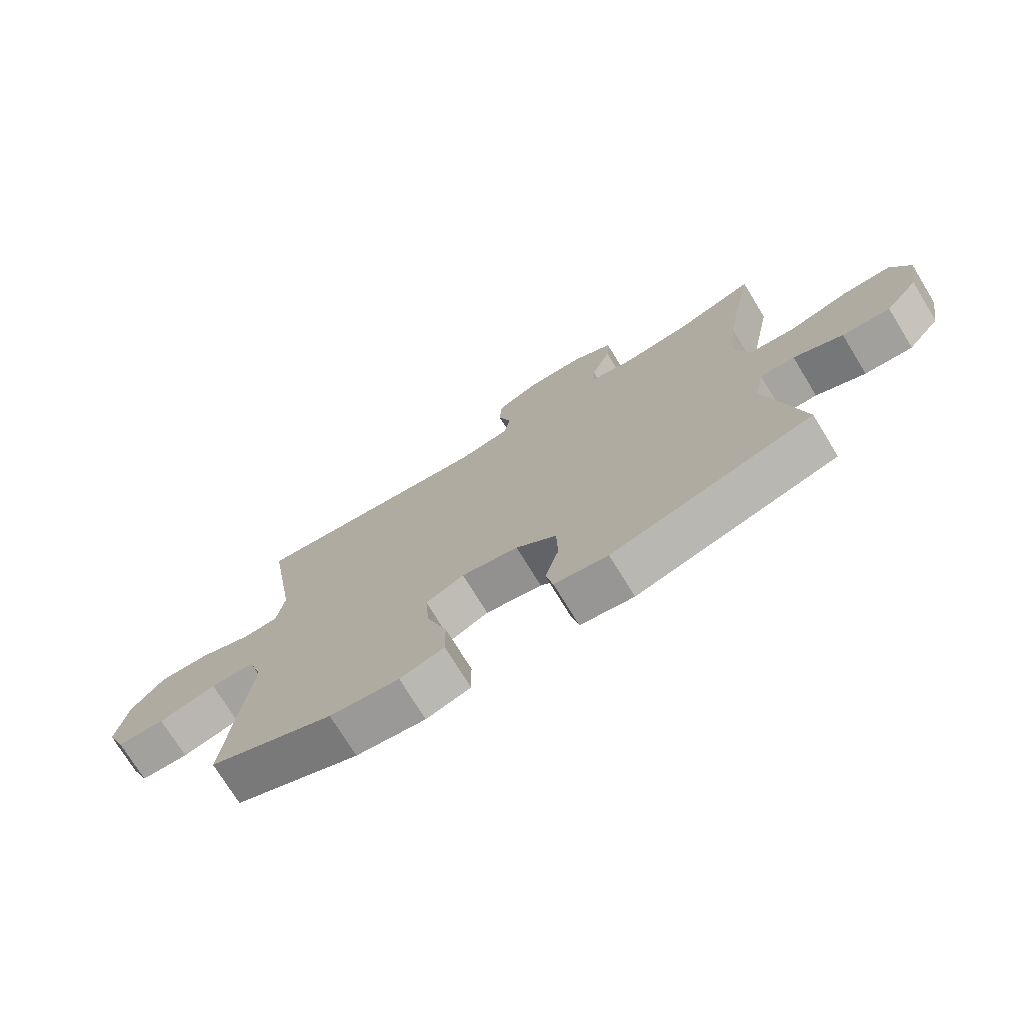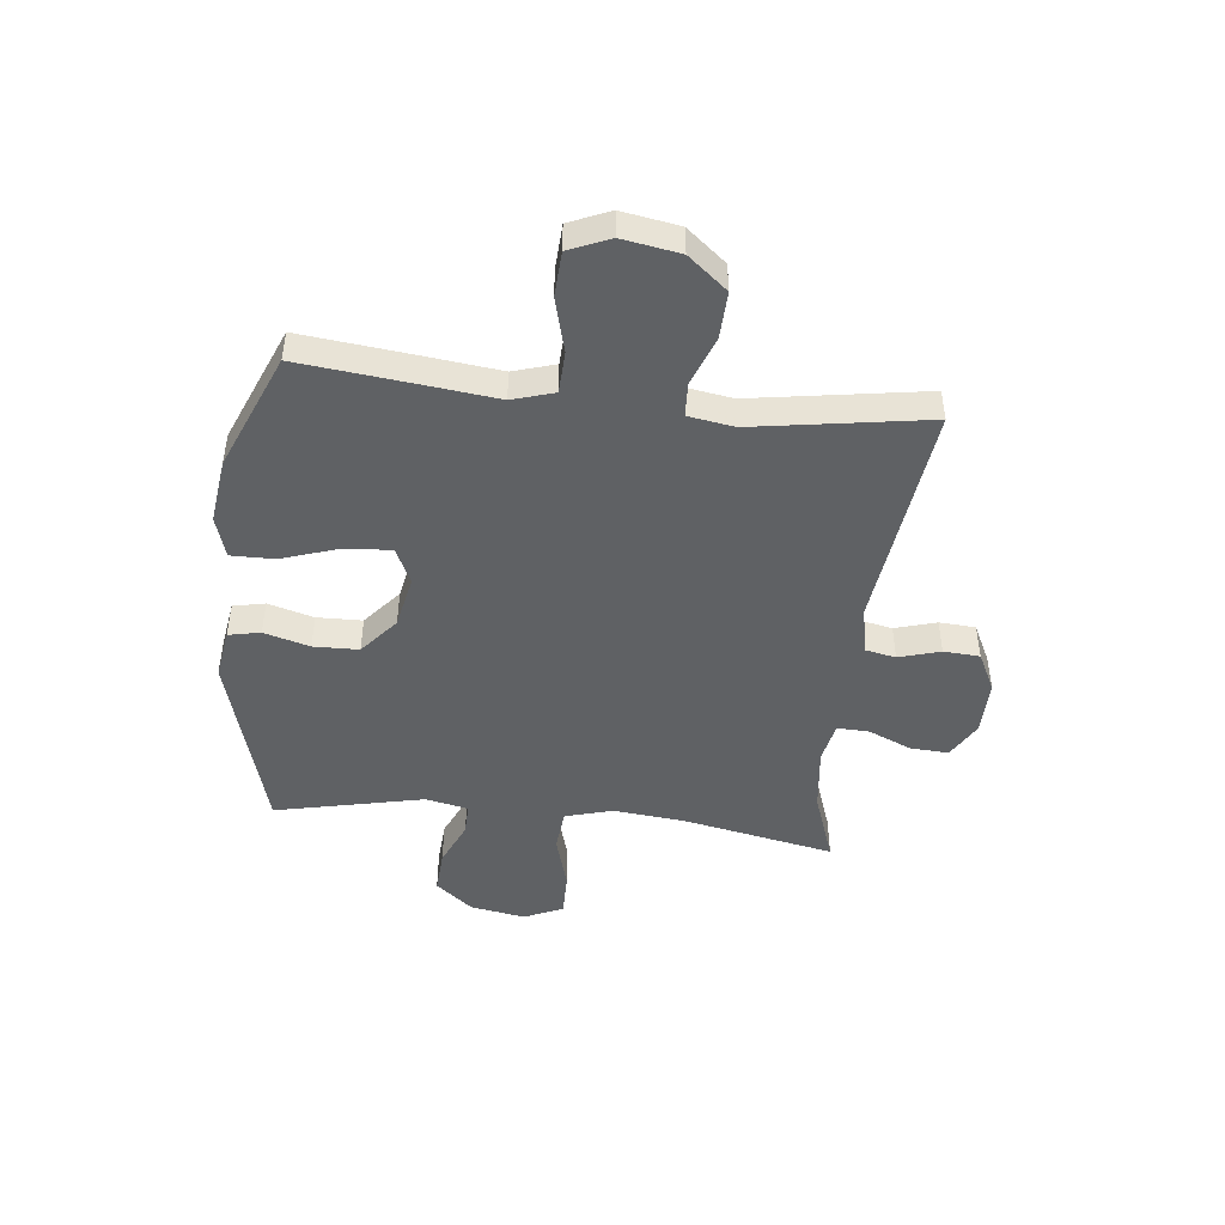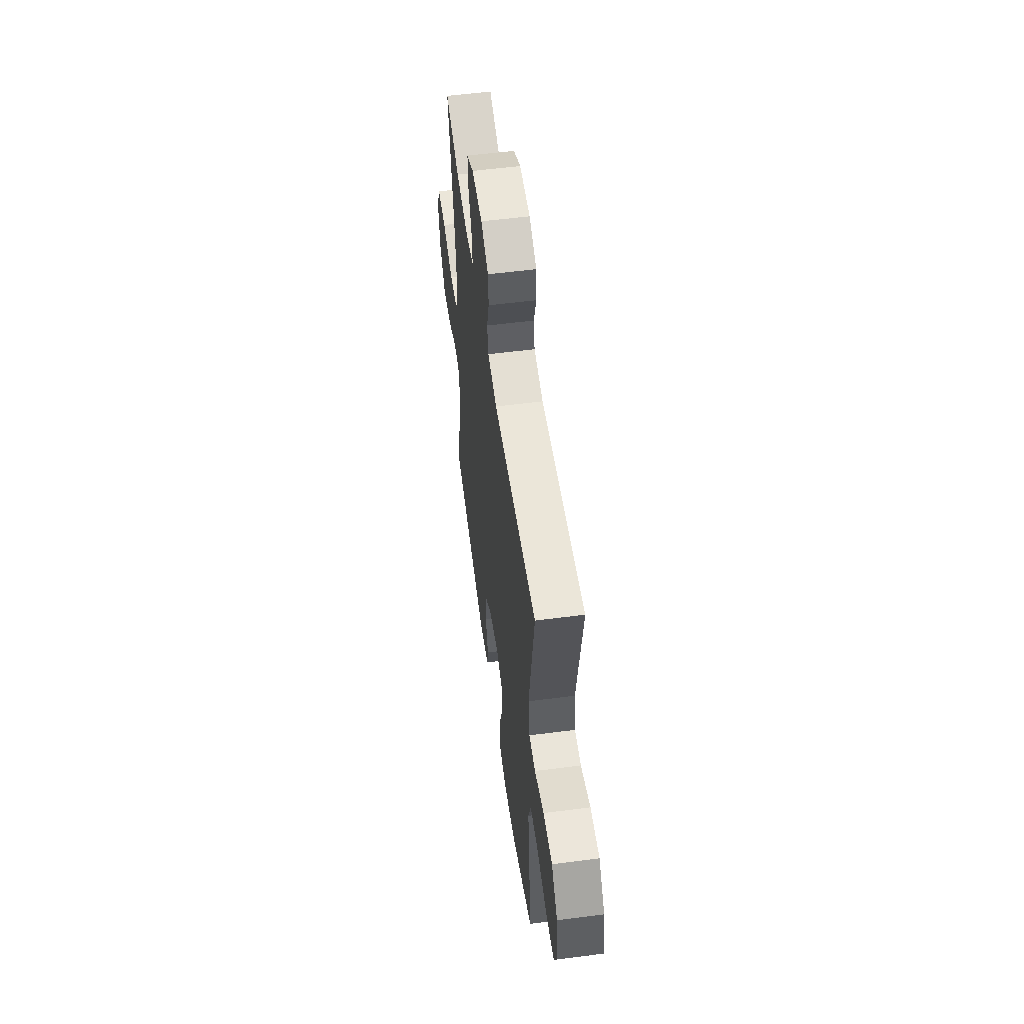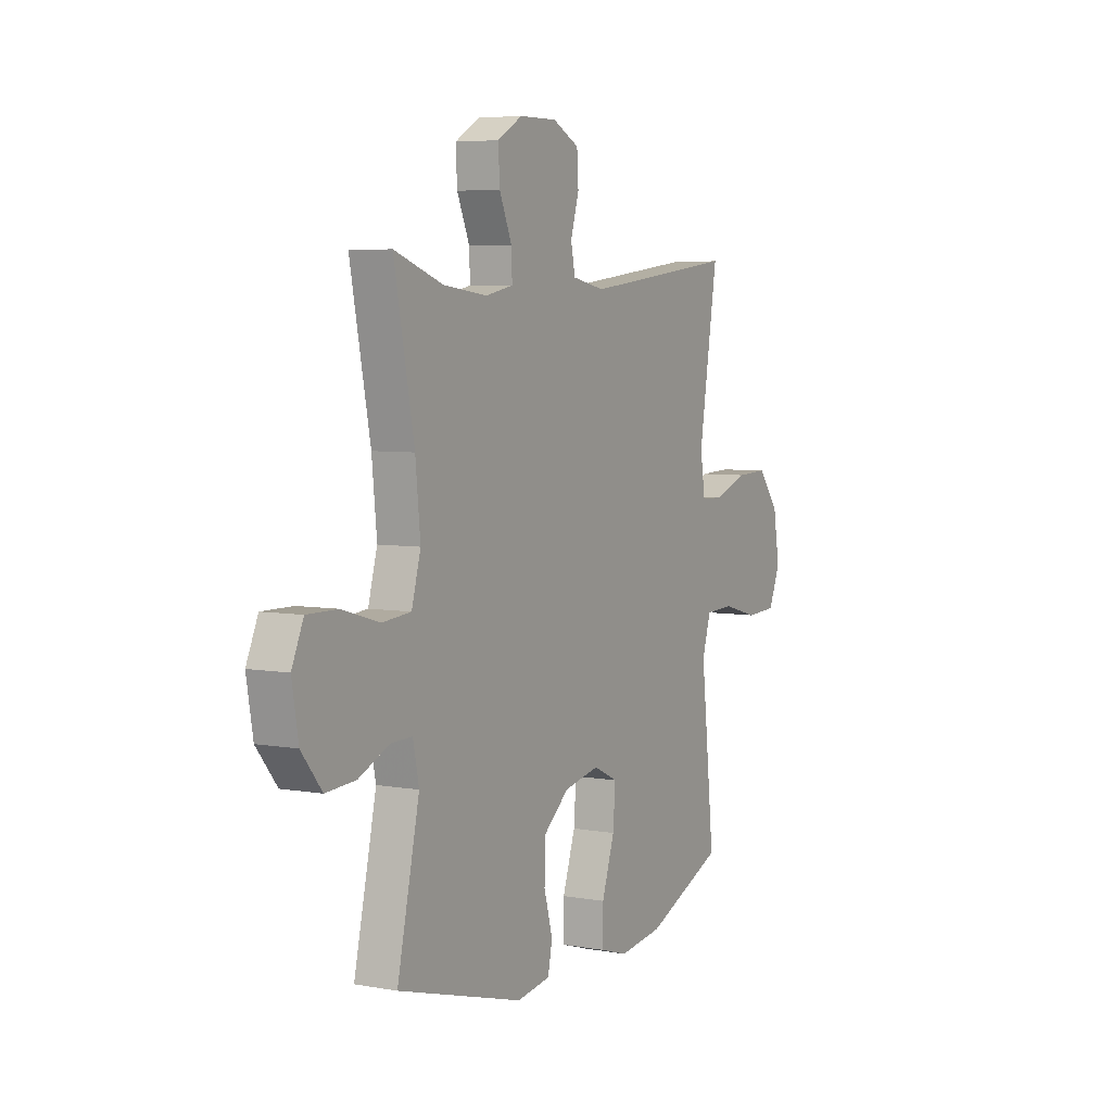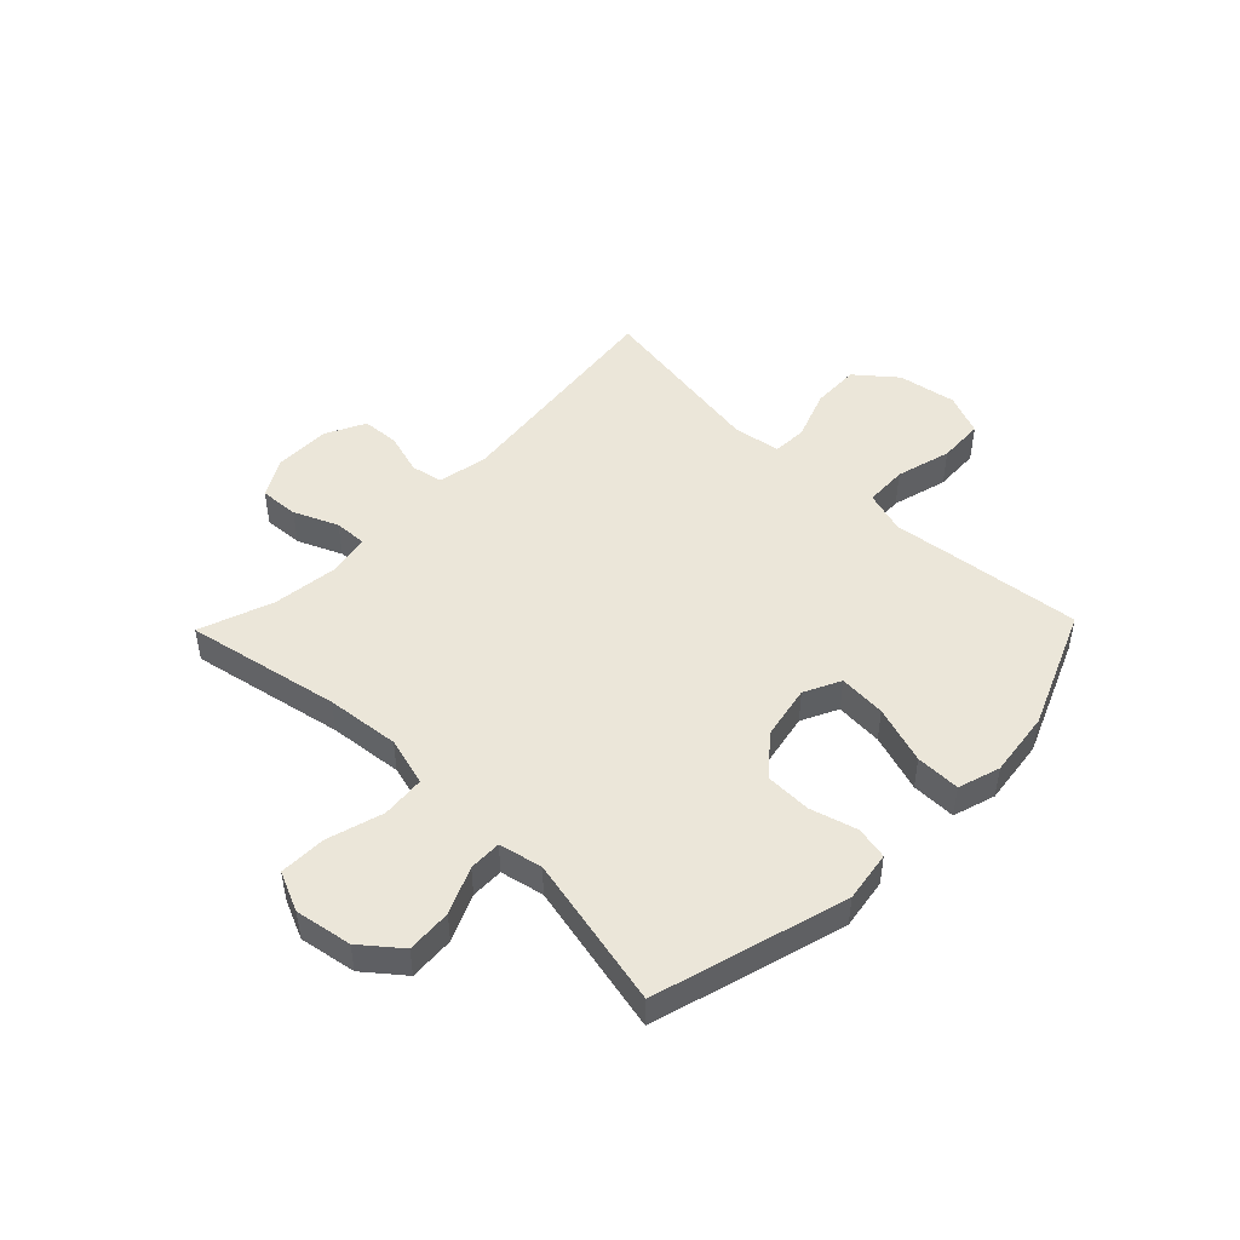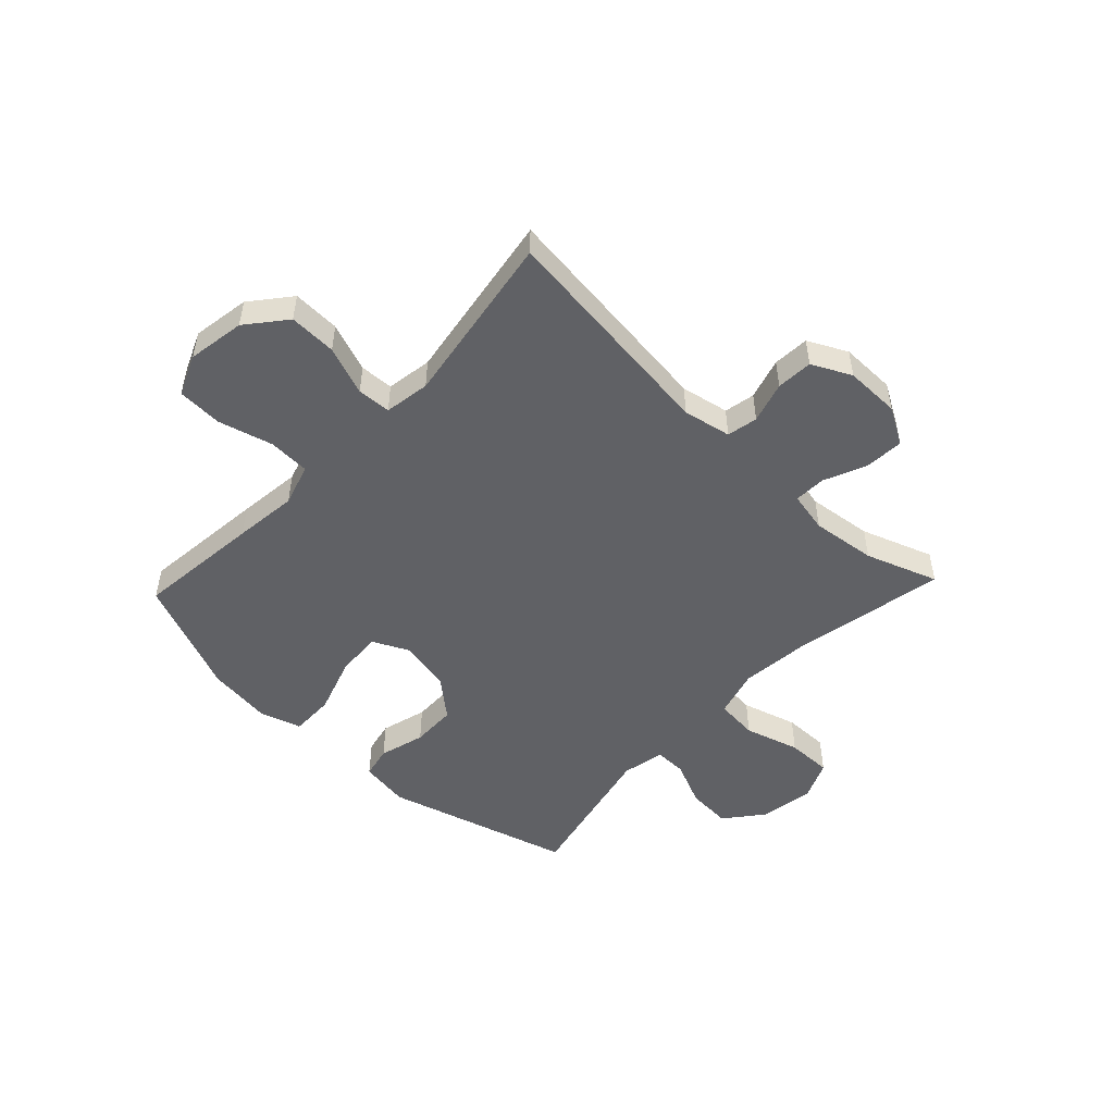
<metadata>
{"format":"obj","ext":"obj","renderer":"f3d","projection":"perspective","resolution":1024,"background":"white","views":[{"elev":-74.0,"azim":31.5,"up":"+Z"},{"elev":-46.7,"azim":-96.4,"up":"+Y"},{"elev":55.8,"azim":-97.8,"up":"+Z"},{"elev":5.6,"azim":118.7,"up":"+Z"},{"elev":48.0,"azim":134.1,"up":"+Y"},{"elev":-50.2,"azim":-43.4,"up":"+Y"}]}
</metadata>
<code>
v 0.5 0.07 0.5
v 0.447 0.07 0.229
v 0.434 0.07 0.1
v 0.458 0.07 0.014
v 0.534 0.07 0.007
v 0.633 0.07 0.036
v 0.714 0.07 0.037
v 0.745 0.07 -0.033
v 0.728 0.07 -0.132
v 0.674 0.07 -0.199
v 0.595 0.07 -0.194
v 0.514 0.07 -0.158
v 0.457 0.07 -0.157
v 0.441 0.07 -0.233
v 0.5 0.07 -0.5
v 0.165 0.07 -0.595
v 0.076 0.07 -0.581
v 0.064 0.07 -0.524
v 0.087 0.07 -0.442
v 0.085 0.07 -0.361
v 0.017 0.07 -0.304
v -0.078 0.07 -0.285
v -0.142 0.07 -0.316
v -0.136 0.07 -0.399
v -0.102 0.07 -0.501
v -0.101 0.07 -0.579
v -0.175 0.07 -0.602
v -0.291 0.07 -0.587
v -0.5 0.07 -0.5
v -0.476 0.07 -0.276
v -0.463 0.07 -0.162
v -0.486 0.07 -0.087
v -0.561 0.07 -0.084
v -0.658 0.07 -0.11
v -0.739 0.07 -0.106
v -0.77 0.07 -0.033
v -0.753 0.07 0.07
v -0.696 0.07 0.14
v -0.611 0.07 0.137
v -0.523 0.07 0.104
v -0.463 0.07 0.107
v -0.45 0.07 0.189
v -0.5 0.07 0.5
v -0.093 0.07 0.451
v -0.007 0.07 0.468
v 0.004 0.07 0.523
v -0.018 0.07 0.597
v -0.014 0.07 0.662
v 0.056 0.07 0.697
v 0.155 0.07 0.696
v 0.221 0.07 0.658
v 0.217 0.07 0.589
v 0.184 0.07 0.512
v 0.182 0.07 0.455
v 0.255 0.07 0.44
v 0.371 0.07 0.454
v 0.5 0 0.5
v 0.447 0 0.229
v 0.434 0 0.1
v 0.458 0 0.014
v 0.534 0 0.007
v 0.633 0 0.036
v 0.714 0 0.037
v 0.745 0 -0.033
v 0.728 0 -0.132
v 0.674 0 -0.199
v 0.595 0 -0.194
v 0.514 0 -0.158
v 0.457 0 -0.157
v 0.441 0 -0.233
v 0.5 0 -0.5
v 0.165 0 -0.595
v 0.076 0 -0.581
v 0.064 0 -0.524
v 0.087 0 -0.442
v 0.085 0 -0.361
v 0.017 0 -0.304
v -0.078 0 -0.285
v -0.142 0 -0.316
v -0.136 0 -0.399
v -0.102 0 -0.501
v -0.101 0 -0.579
v -0.175 0 -0.602
v -0.291 0 -0.587
v -0.5 0 -0.5
v -0.476 0 -0.276
v -0.463 0 -0.162
v -0.486 0 -0.087
v -0.561 0 -0.084
v -0.658 0 -0.11
v -0.739 0 -0.106
v -0.77 0 -0.033
v -0.753 0 0.07
v -0.696 0 0.14
v -0.611 0 0.137
v -0.523 0 0.104
v -0.463 0 0.107
v -0.45 0 0.189
v -0.5 0 0.5
v -0.093 0 0.451
v -0.007 0 0.468
v 0.004 0 0.523
v -0.018 0 0.597
v -0.014 0 0.662
v 0.056 0 0.697
v 0.155 0 0.696
v 0.221 0 0.658
v 0.217 0 0.589
v 0.184 0 0.512
v 0.182 0 0.455
v 0.255 0 0.44
v 0.371 0 0.454
f 51 52 53
f 50 51 53
f 49 50 53
f 48 49 53
f 47 48 53
f 46 47 53
f 45 46 53 54
f 44 45 54 55
f 42 43 44
f 41 42 44 55
f 38 39 40
f 37 38 40
f 36 37 40
f 35 36 40
f 34 35 40
f 33 34 40
f 32 33 40 41
f 41 55 56
f 32 41 56
f 31 32 56
f 29 30 31
f 28 29 31
f 27 28 31
f 26 27 31
f 25 26 31
f 24 25 31
f 17 18 19
f 16 17 19
f 15 16 19
f 14 15 19
f 13 14 19 20
f 10 11 12
f 9 10 12
f 8 9 12
f 7 8 12
f 6 7 12
f 5 6 12
f 4 5 12 13
f 13 20 21
f 4 13 21
f 3 4 21
f 56 1 2
f 3 21 22
f 2 3 22
f 56 2 22
f 31 56 22
f 23 24 31
f 22 23 31
f 109 108 107
f 109 107 106
f 109 106 105
f 109 105 104
f 109 104 103
f 109 103 102
f 110 109 102 101
f 111 110 101 100
f 100 99 98
f 111 100 98 97
f 96 95 94
f 96 94 93
f 96 93 92
f 96 92 91
f 96 91 90
f 96 90 89
f 97 96 89 88
f 112 111 97
f 112 97 88
f 112 88 87
f 87 86 85
f 87 85 84
f 87 84 83
f 87 83 82
f 87 82 81
f 87 81 80
f 75 74 73
f 75 73 72
f 75 72 71
f 75 71 70
f 76 75 70 69
f 68 67 66
f 68 66 65
f 68 65 64
f 68 64 63
f 68 63 62
f 68 62 61
f 69 68 61 60
f 77 76 69
f 77 69 60
f 77 60 59
f 58 57 112
f 78 77 59
f 78 59 58
f 78 58 112
f 78 112 87
f 87 80 79
f 87 79 78
f 1 57 58 2
f 2 58 59 3
f 3 59 60 4
f 4 60 61 5
f 5 61 62 6
f 6 62 63 7
f 7 63 64 8
f 8 64 65 9
f 9 65 66 10
f 10 66 67 11
f 11 67 68 12
f 12 68 69 13
f 13 69 70 14
f 14 70 71 15
f 15 71 72 16
f 16 72 73 17
f 17 73 74 18
f 18 74 75 19
f 19 75 76 20
f 20 76 77 21
f 21 77 78 22
f 22 78 79 23
f 23 79 80 24
f 24 80 81 25
f 25 81 82 26
f 26 82 83 27
f 27 83 84 28
f 28 84 85 29
f 29 85 86 30
f 30 86 87 31
f 31 87 88 32
f 32 88 89 33
f 33 89 90 34
f 34 90 91 35
f 35 91 92 36
f 36 92 93 37
f 37 93 94 38
f 38 94 95 39
f 39 95 96 40
f 40 96 97 41
f 41 97 98 42
f 42 98 99 43
f 43 99 100 44
f 44 100 101 45
f 45 101 102 46
f 46 102 103 47
f 47 103 104 48
f 48 104 105 49
f 49 105 106 50
f 50 106 107 51
f 51 107 108 52
f 52 108 109 53
f 53 109 110 54
f 54 110 111 55
f 55 111 112 56
f 56 112 57 1

</code>
